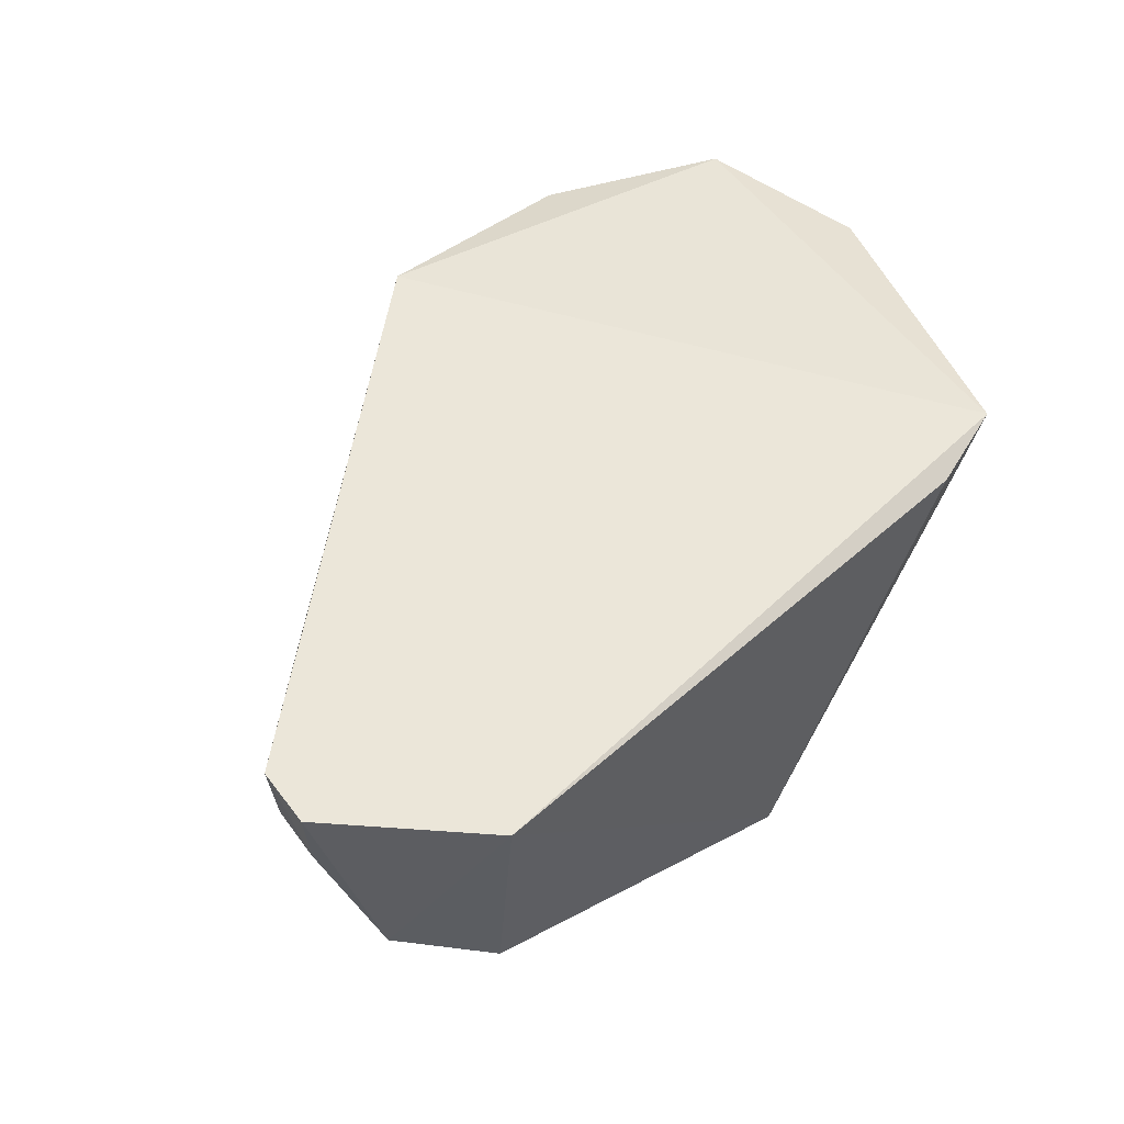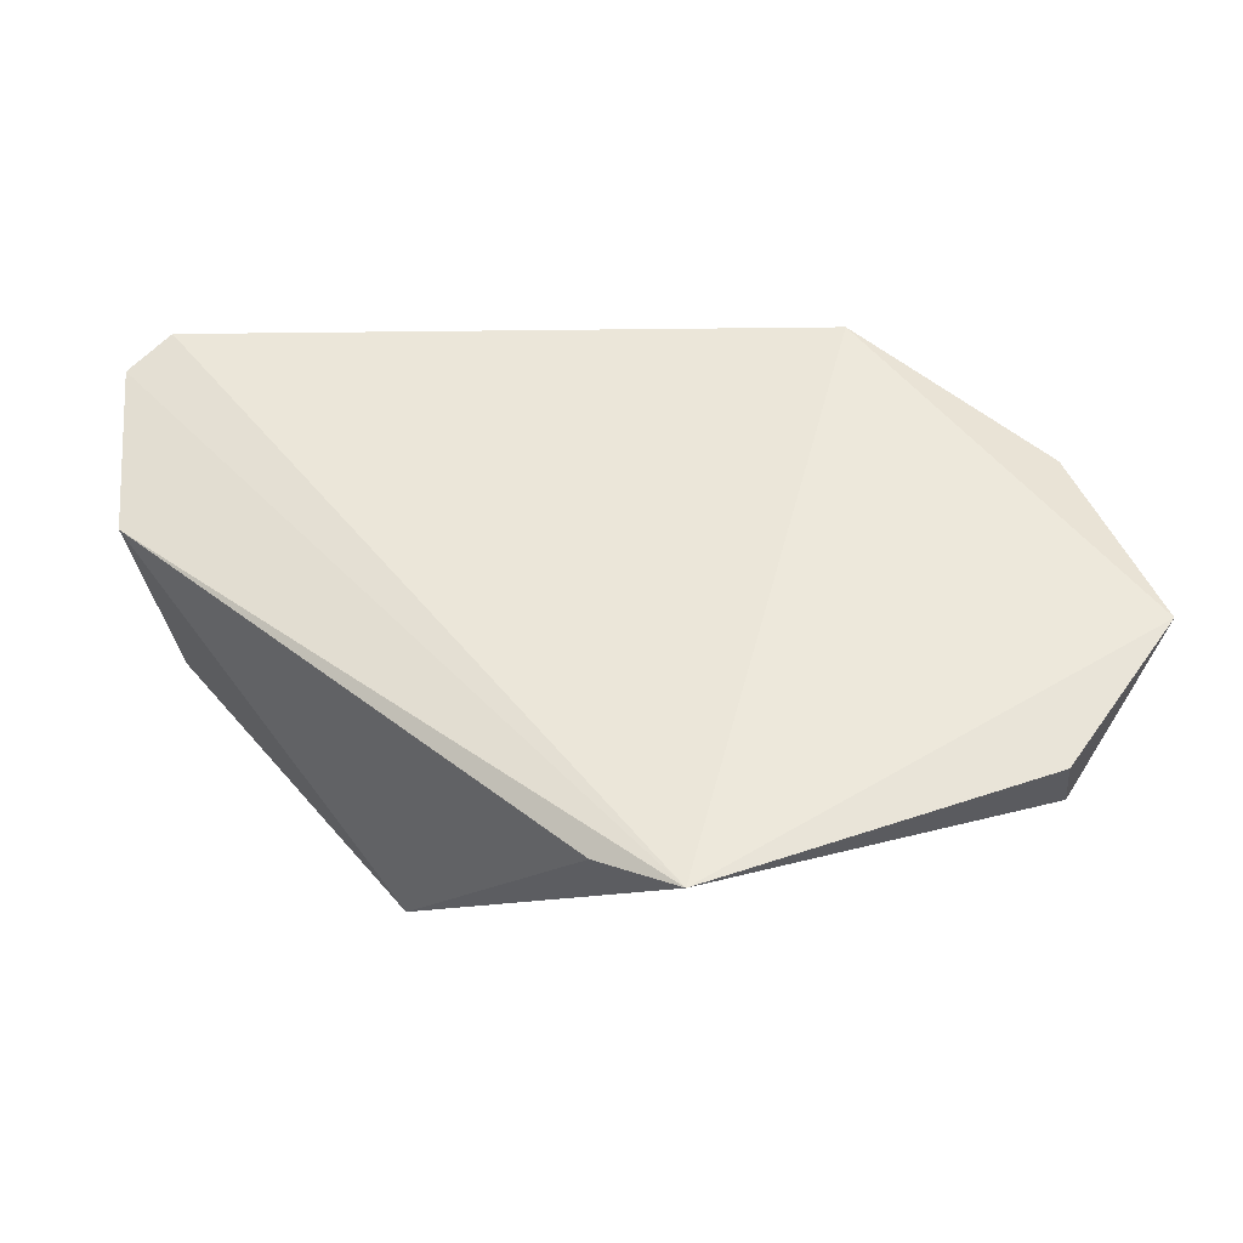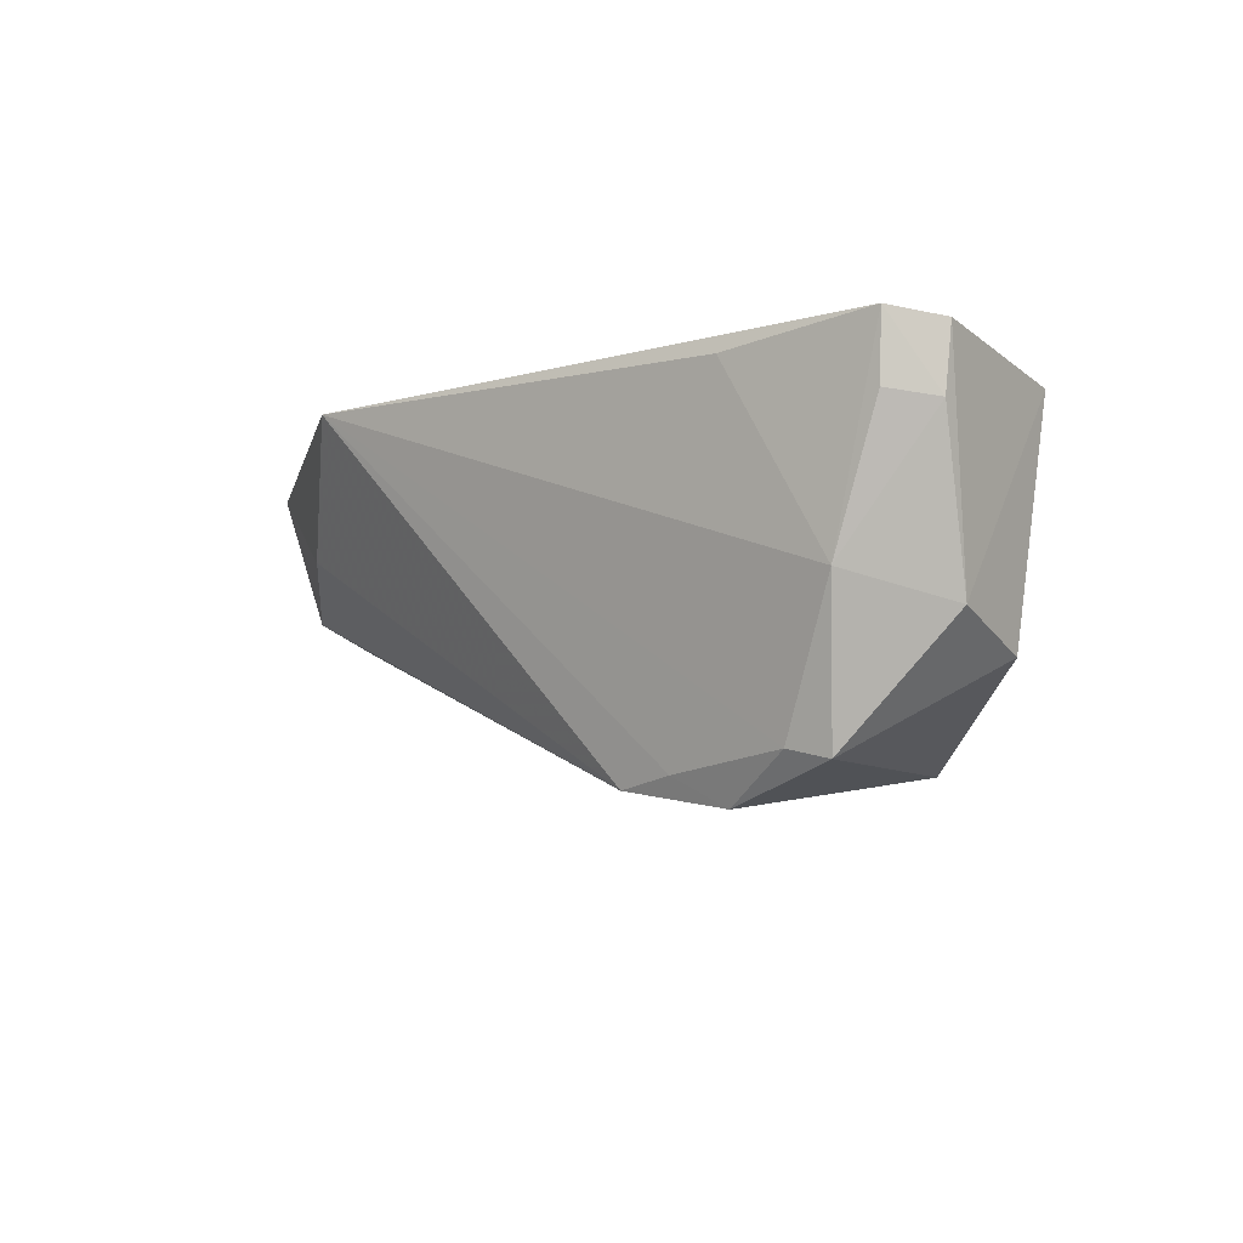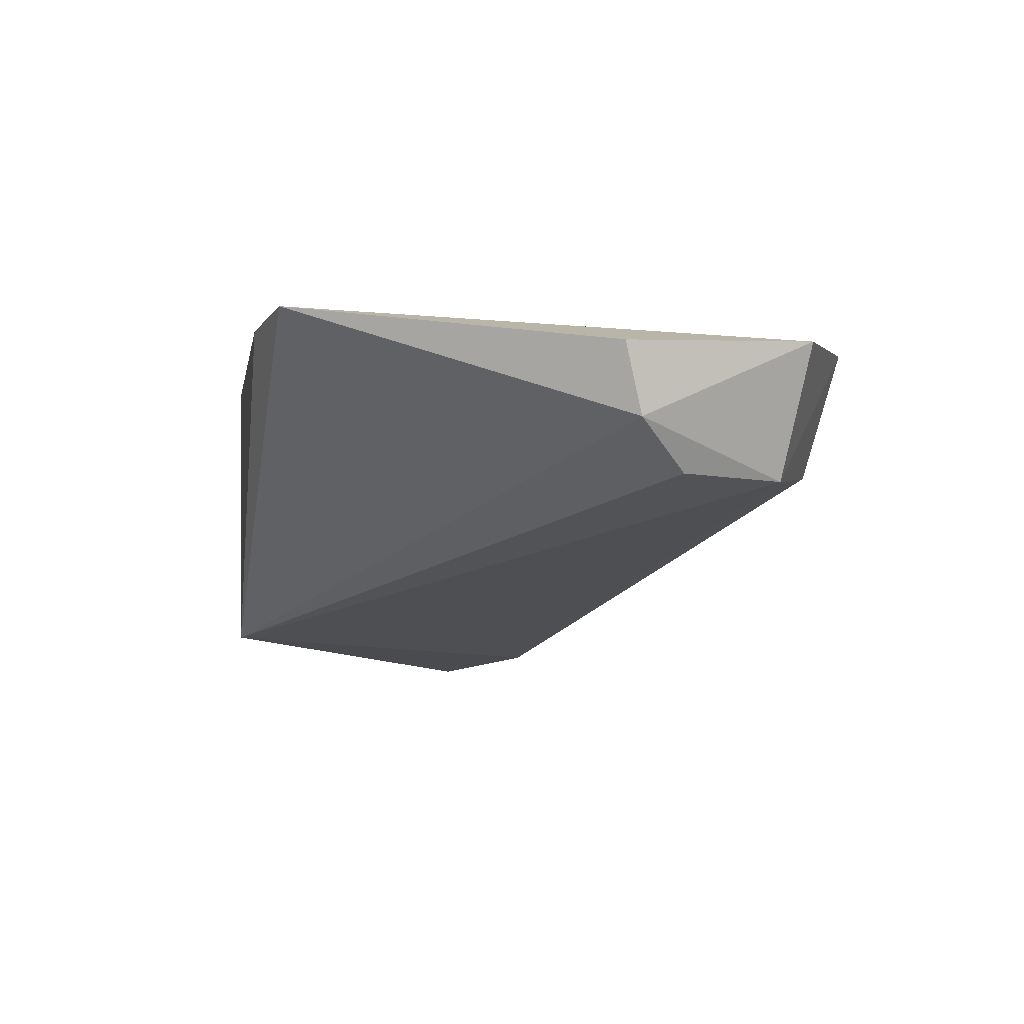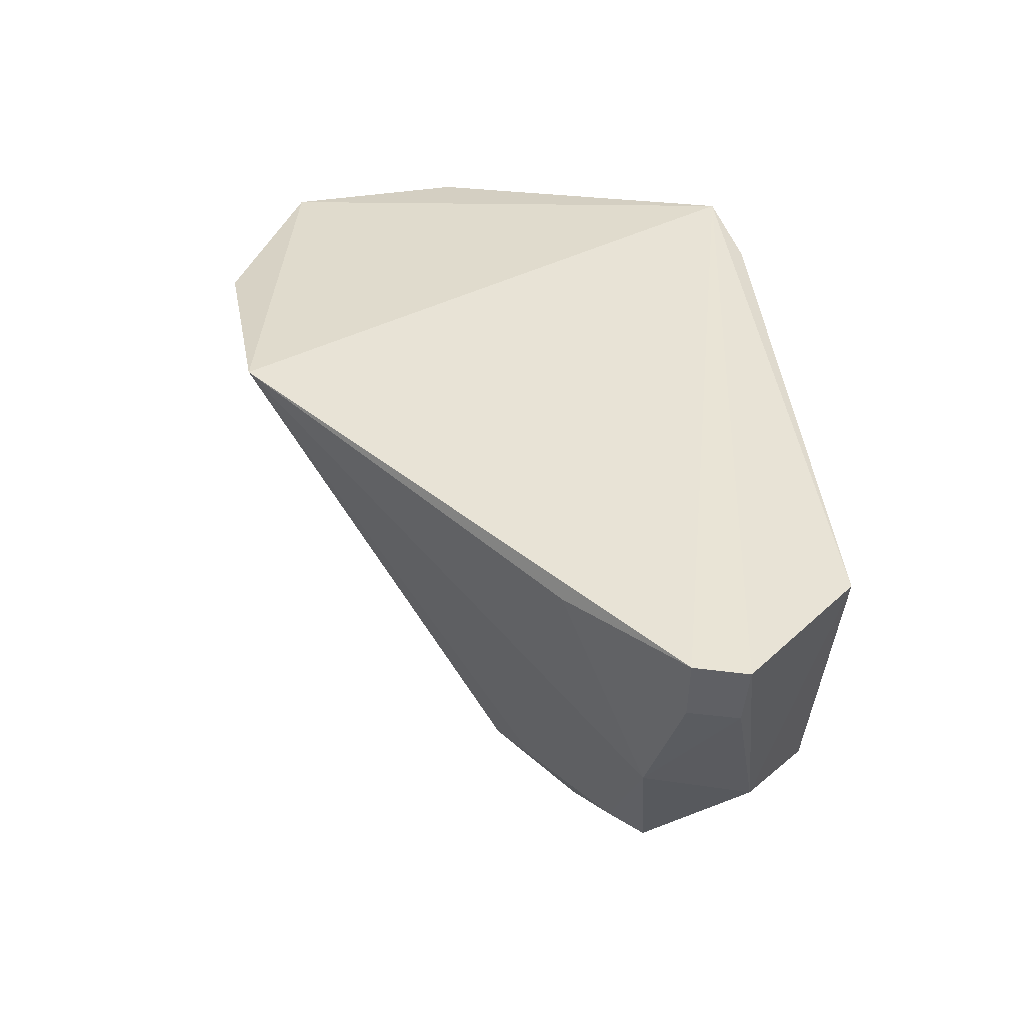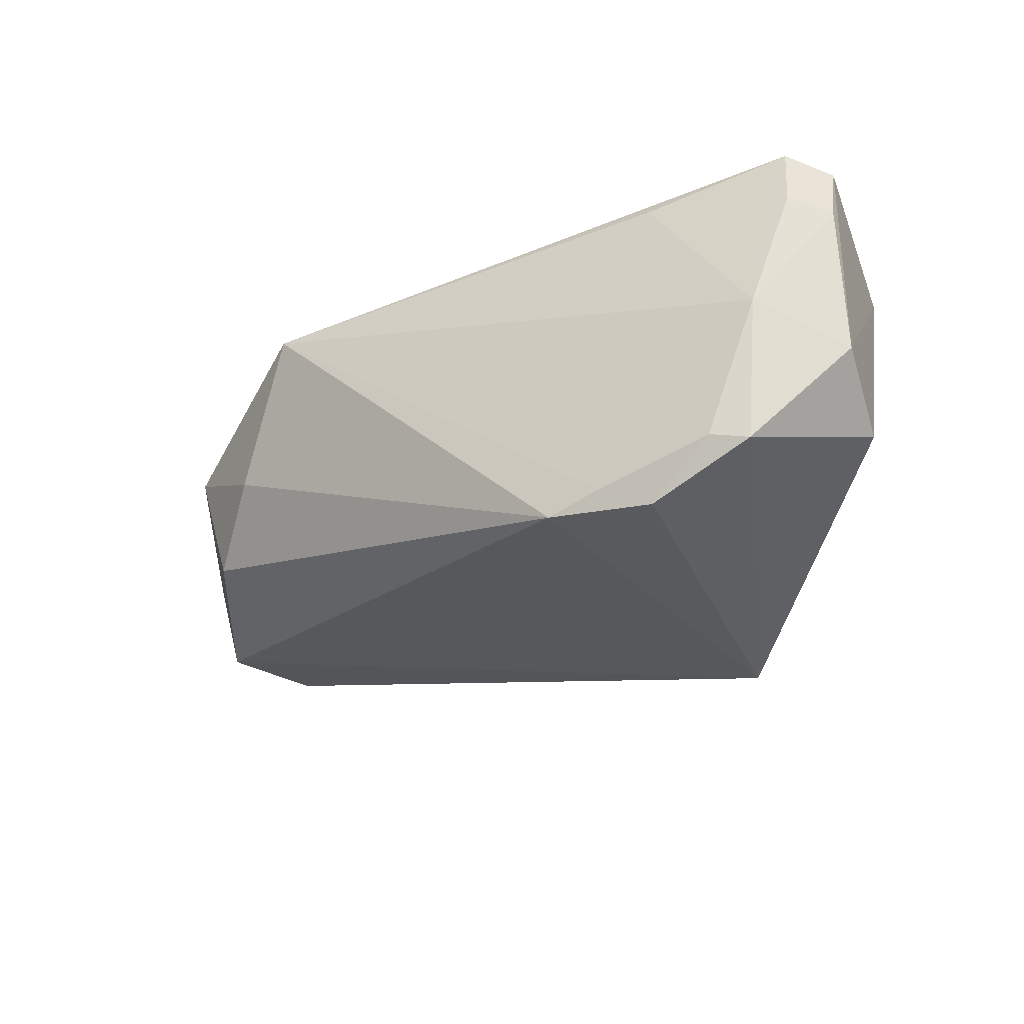
<metadata>
{"format":"obj","ext":"obj","renderer":"f3d","projection":"perspective","resolution":1024,"background":"white","views":[{"elev":47.8,"azim":-40.7,"up":"+Z"},{"elev":53.4,"azim":43.2,"up":"+Z"},{"elev":-11.8,"azim":-99.1,"up":"+Z"},{"elev":1.5,"azim":83.1,"up":"+Z"},{"elev":38.1,"azim":-94.0,"up":"+Z"},{"elev":-46.8,"azim":-112.1,"up":"+Z"}]}
</metadata>
<code>
v 0.001476 0.0007655 0.06343
v 0.002823 -0.008253 0.06339
v 0.0002511 -0.0004454 0.05695
v -0.03142 -0.01322 0.04488
v -0.0417 -0.01721 0.06318
v -0.01884 -0.02572 0.04825
v -0.01864 0.003231 0.06457
v 0.002642 -0.007455 0.05995
v -0.02765 -0.009346 0.04608
v -0.03505 -0.02439 0.05083
v -0.003964 -0.02367 0.06525
v -0.007324 0.004518 0.0632
v 0.001181 -0.005221 0.05736
v -0.03892 -0.01576 0.05344
v -0.03602 -0.01639 0.04635
v -0.03536 -0.02589 0.06212
v -0.01224 0.003093 0.05901
v -0.03604 -0.01189 0.06271
v -0.03004 -0.011 0.04643
v -0.03895 -0.02112 0.05208
v -0.007911 -0.02485 0.06428
v -0.04183 -0.01996 0.06273
v -0.006984 0.002578 0.05701
v -0.03503 -0.0147 0.04688
v -0.04144 -0.01974 0.05963
v -0.04125 -0.01721 0.05998
f 8 1 2
f 8 3 1
f 9 6 4
f 9 3 6
f 11 7 5
f 11 2 1
f 11 1 7
f 11 8 2
f 11 6 8
f 12 7 1
f 12 1 3
f 13 8 6
f 13 6 3
f 13 3 8
f 15 4 6
f 15 6 10
f 16 10 6
f 17 9 7
f 17 7 12
f 18 14 5
f 18 5 7
f 18 7 14
f 19 7 9
f 19 9 4
f 20 10 16
f 20 15 10
f 20 14 15
f 21 16 6
f 21 6 11
f 21 11 16
f 22 16 11
f 22 11 5
f 22 20 16
f 23 17 12
f 23 12 3
f 23 3 9
f 23 9 17
f 24 14 7
f 24 7 19
f 24 15 14
f 24 19 4
f 24 4 15
f 25 22 5
f 25 14 20
f 25 20 22
f 26 25 5
f 26 5 14
f 26 14 25

</code>
